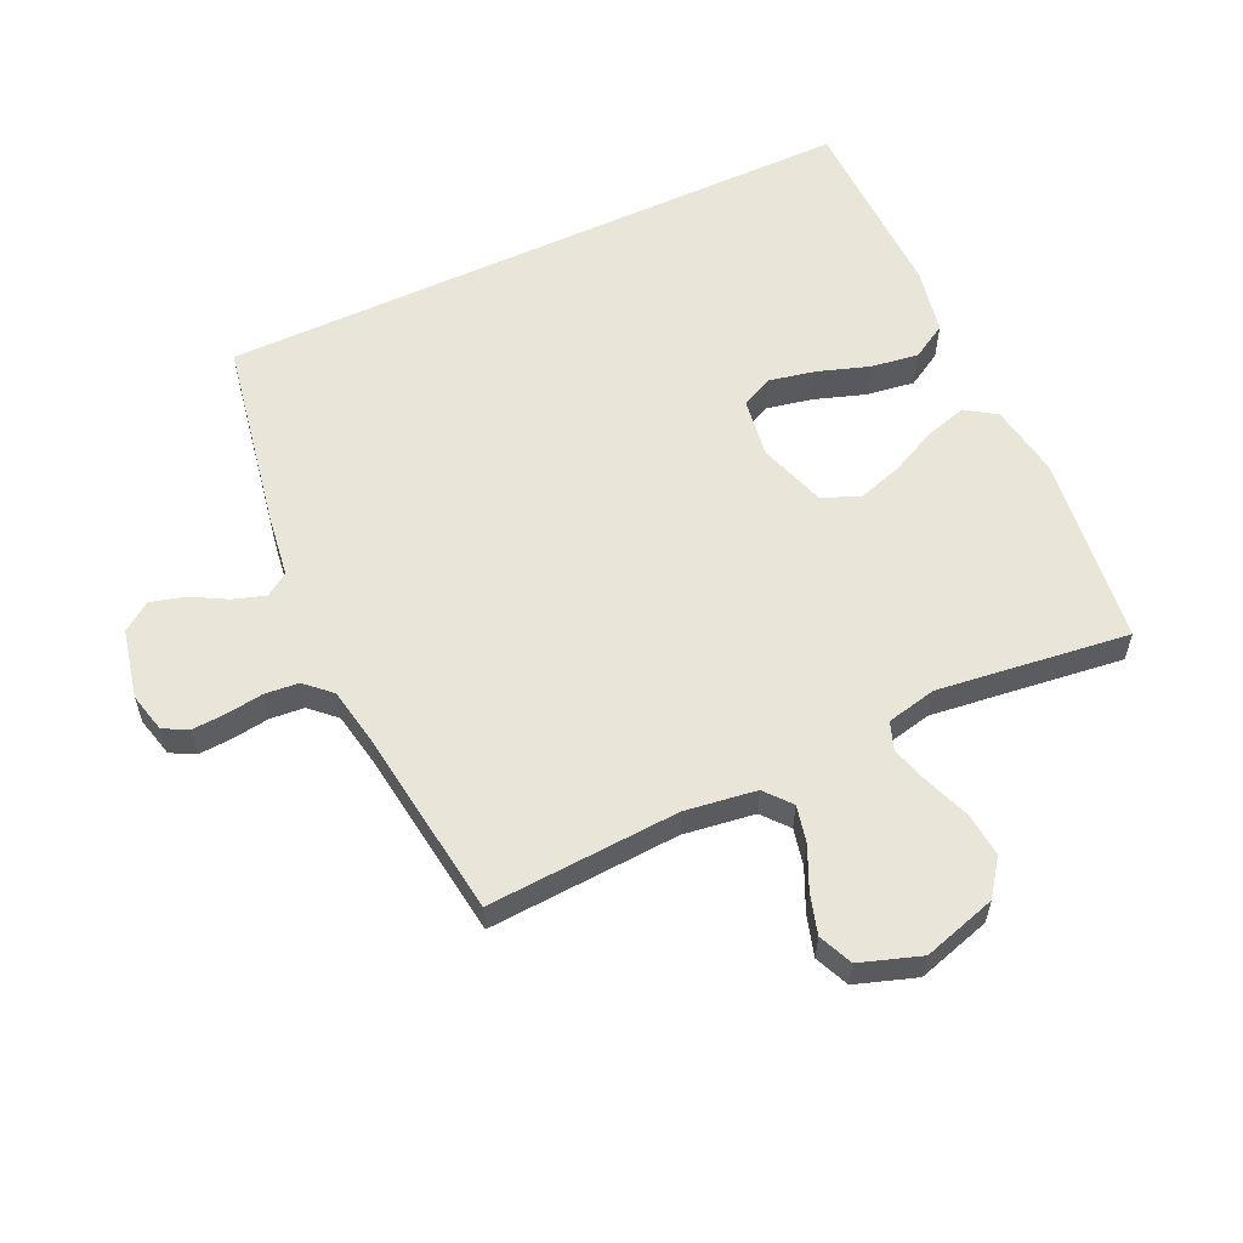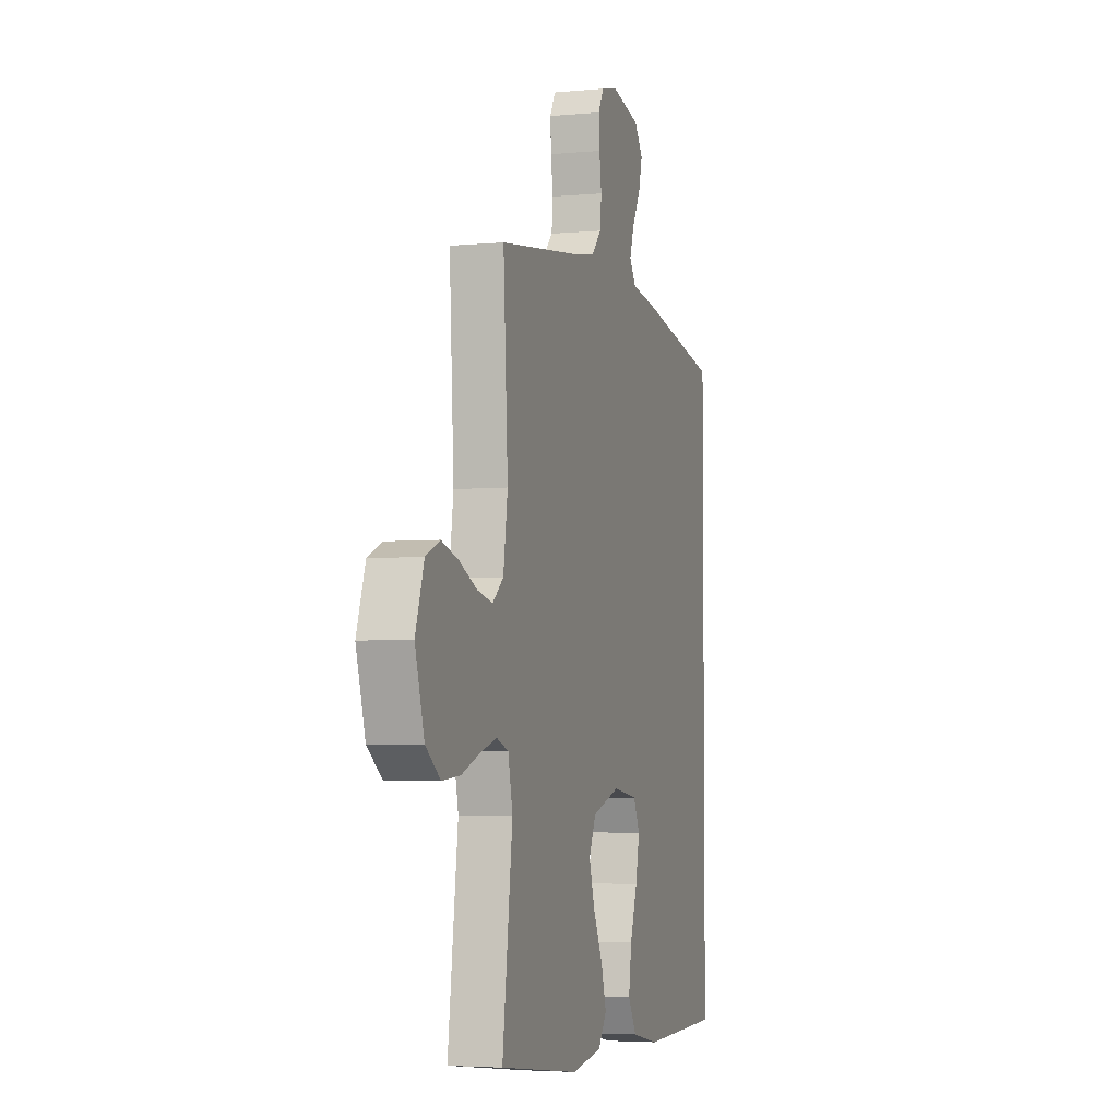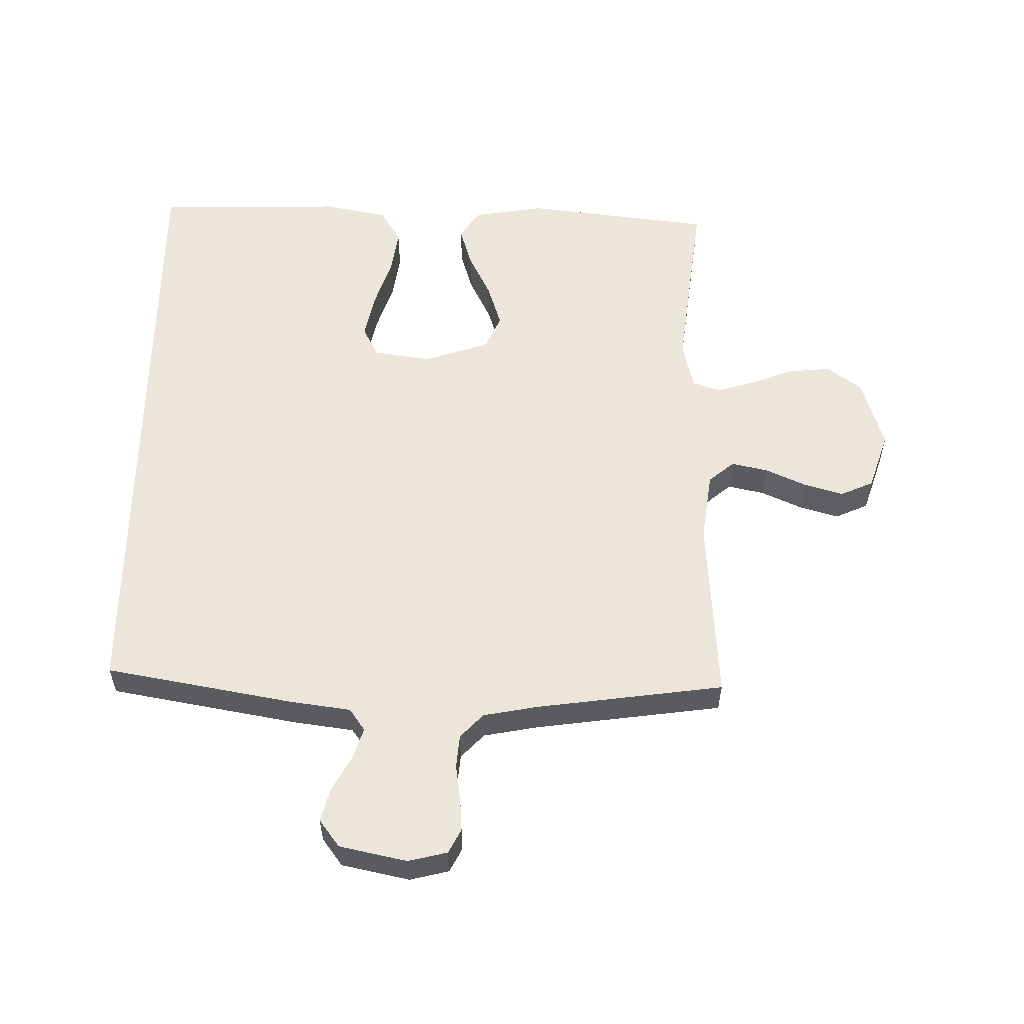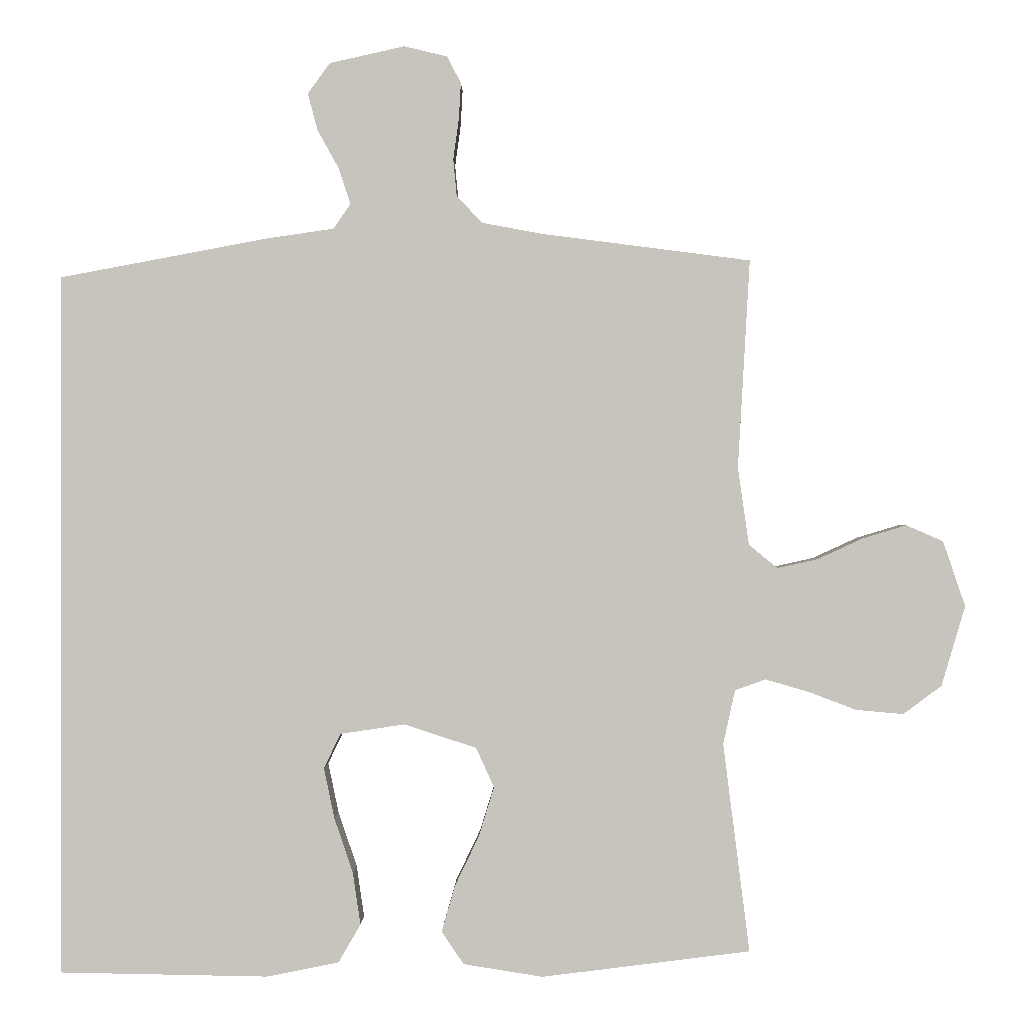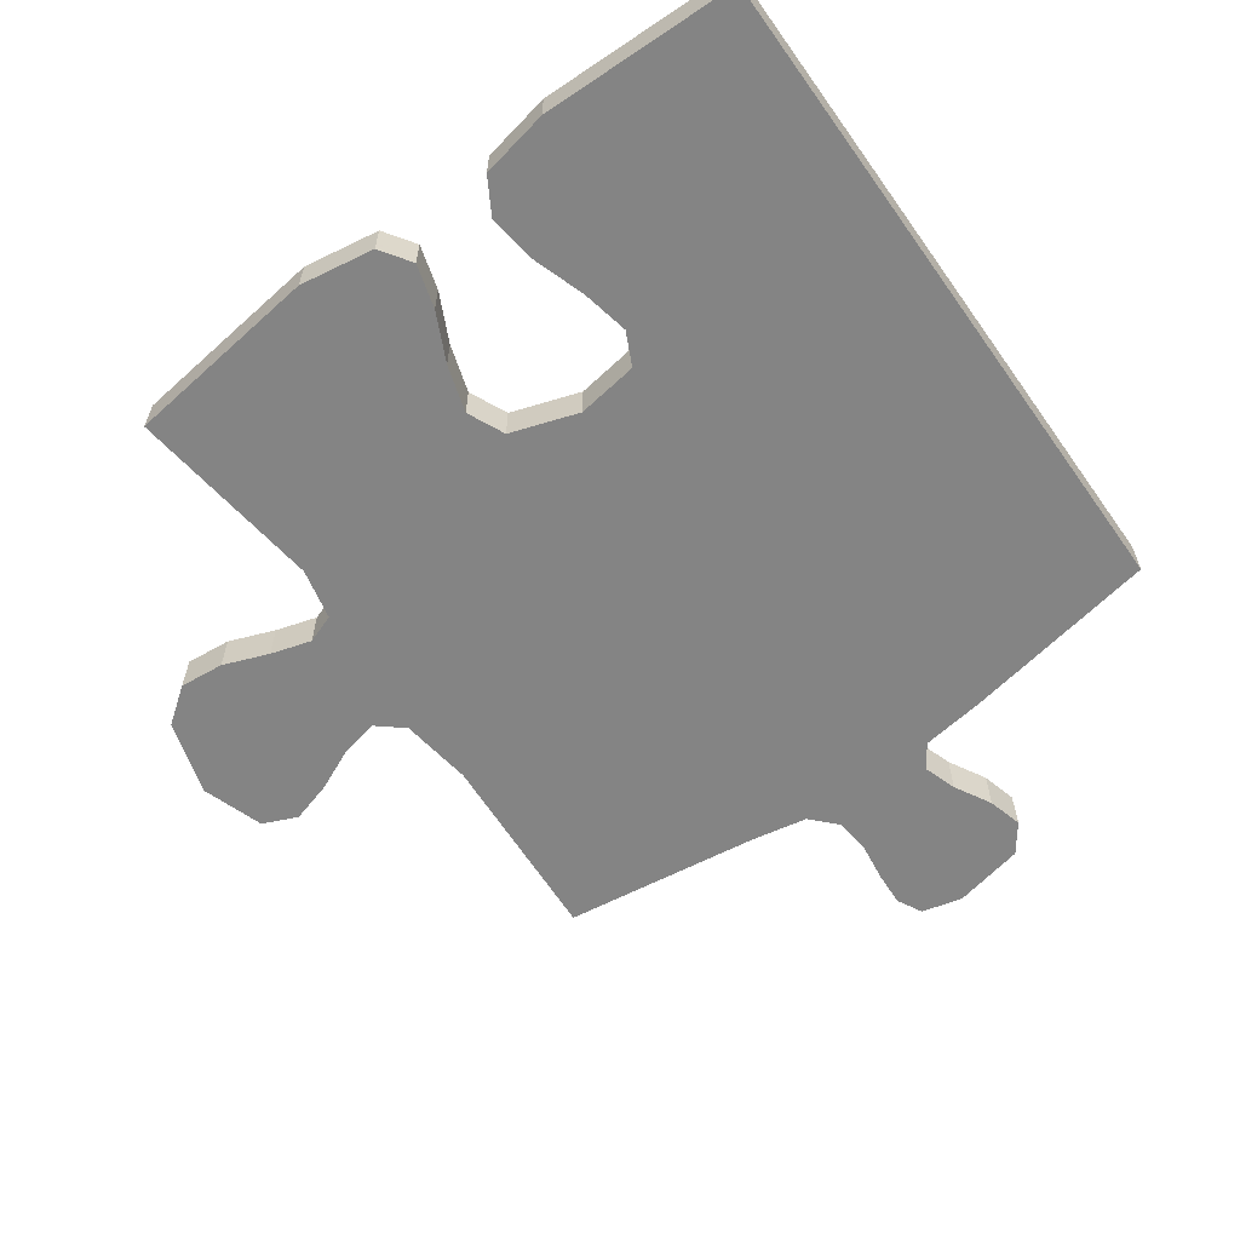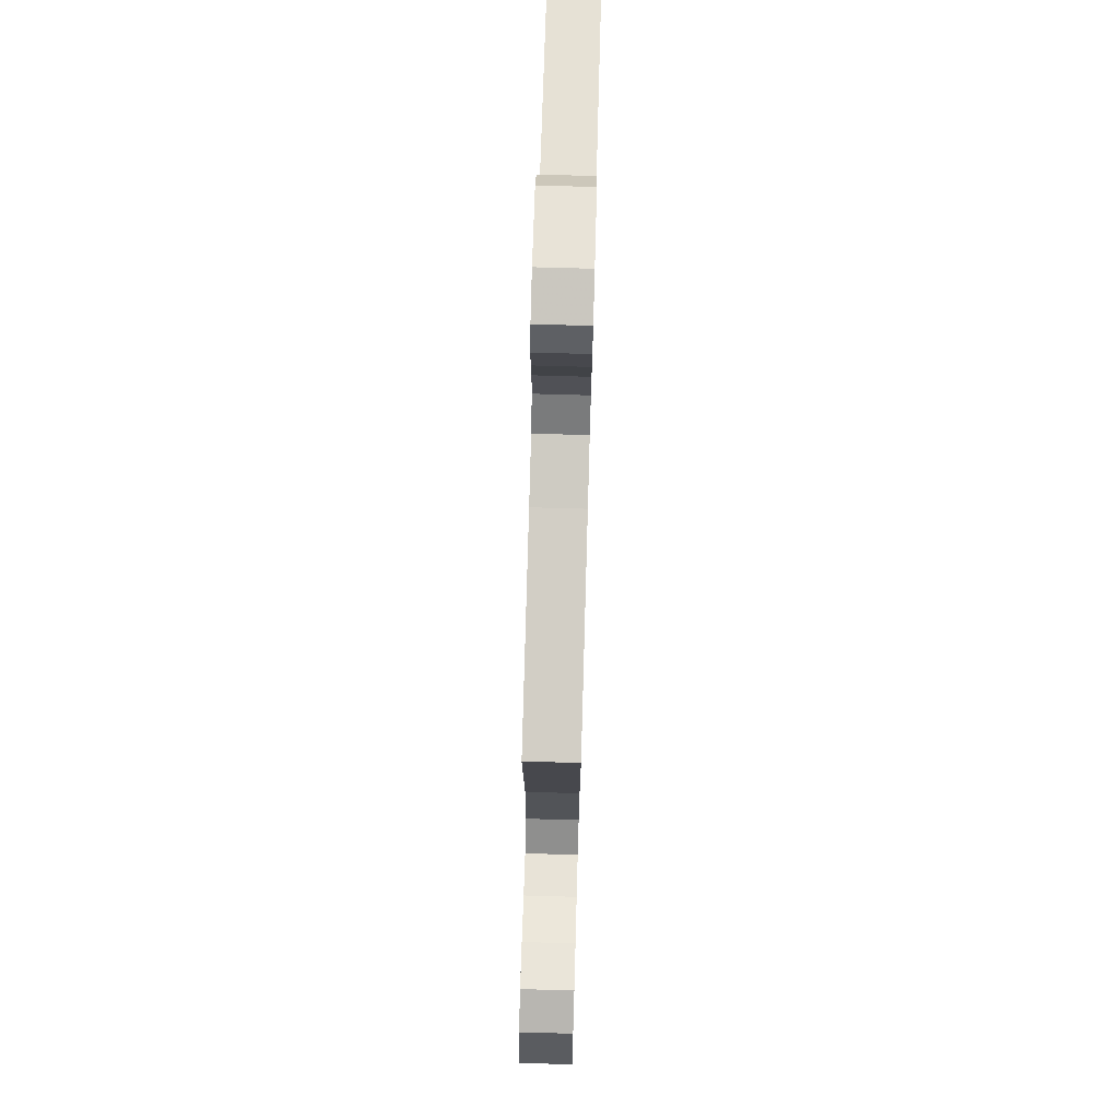
<metadata>
{"format":"obj","ext":"obj","renderer":"f3d","projection":"perspective","resolution":1024,"background":"white","views":[{"elev":58.3,"azim":64.9,"up":"+Y"},{"elev":-4.2,"azim":107.1,"up":"+Z"},{"elev":56.1,"azim":0.5,"up":"+Y"},{"elev":0.3,"azim":1.0,"up":"+Z"},{"elev":-61.3,"azim":-144.7,"up":"+Y"},{"elev":75.0,"azim":91.6,"up":"+Z"}]}
</metadata>
<code>
v -0.5 0.07 0.477
v -0.2 0.07 0.533
v -0.103 0.07 0.547
v -0.078 0.07 0.583
v -0.095 0.07 0.634
v -0.126 0.07 0.69
v -0.14 0.07 0.743
v -0.108 0.07 0.787
v 0 0.07 0.811
v 0.062 0.07 0.796
v 0.082 0.07 0.758
v 0.079 0.07 0.705
v 0.071 0.07 0.647
v 0.076 0.07 0.594
v 0.113 0.07 0.555
v 0.2 0.07 0.539
v 0.5 0.07 0.5
v 0.483 0.07 0.2
v 0.499 0.07 0.089
v 0.54 0.07 0.055
v 0.598 0.07 0.068
v 0.663 0.07 0.098
v 0.726 0.07 0.117
v 0.779 0.07 0.094
v 0.811 0.07 0
v 0.777 0.07 -0.115
v 0.722 0.07 -0.156
v 0.654 0.07 -0.15
v 0.585 0.07 -0.124
v 0.523 0.07 -0.106
v 0.479 0.07 -0.122
v 0.462 0.07 -0.2
v 0.5 0.07 -0.5
v 0.2 0.07 -0.538
v 0.086 0.07 -0.52
v 0.054 0.07 -0.473
v 0.073 0.07 -0.407
v 0.108 0.07 -0.334
v 0.13 0.07 -0.263
v 0.104 0.07 -0.206
v 0 0.07 -0.172
v -0.093 0.07 -0.186
v -0.117 0.07 -0.236
v -0.102 0.07 -0.308
v -0.075 0.07 -0.388
v -0.064 0.07 -0.463
v -0.096 0.07 -0.518
v -0.2 0.07 -0.539
v -0.5 0.07 -0.534
v -0.5 0 0.477
v -0.2 0 0.533
v -0.103 0 0.547
v -0.078 0 0.583
v -0.095 0 0.634
v -0.126 0 0.69
v -0.14 0 0.743
v -0.108 0 0.787
v 0 0 0.811
v 0.062 0 0.796
v 0.082 0 0.758
v 0.079 0 0.705
v 0.071 0 0.647
v 0.076 0 0.594
v 0.113 0 0.555
v 0.2 0 0.539
v 0.5 0 0.5
v 0.483 0 0.2
v 0.499 0 0.089
v 0.54 0 0.055
v 0.598 0 0.068
v 0.663 0 0.098
v 0.726 0 0.117
v 0.779 0 0.094
v 0.811 0 0
v 0.777 0 -0.115
v 0.722 0 -0.156
v 0.654 0 -0.15
v 0.585 0 -0.124
v 0.523 0 -0.106
v 0.479 0 -0.122
v 0.462 0 -0.2
v 0.5 0 -0.5
v 0.2 0 -0.538
v 0.086 0 -0.52
v 0.054 0 -0.473
v 0.073 0 -0.407
v 0.108 0 -0.334
v 0.13 0 -0.263
v 0.104 0 -0.206
v 0 0 -0.172
v -0.093 0 -0.186
v -0.117 0 -0.236
v -0.102 0 -0.308
v -0.075 0 -0.388
v -0.064 0 -0.463
v -0.096 0 -0.518
v -0.2 0 -0.539
v -0.5 0 -0.534
f 48 49 1
f 47 48 1
f 46 47 1
f 45 46 1
f 44 45 1
f 43 44 1
f 1 2 3
f 43 1 3
f 42 43 3
f 41 42 3 4
f 40 41 4
f 39 40 4
f 36 37 38
f 35 36 38
f 34 35 38
f 33 34 38
f 32 33 38
f 31 32 38 39
f 27 28 29
f 26 27 29
f 25 26 29
f 24 25 29
f 23 24 29
f 22 23 29
f 21 22 29
f 20 21 29 30
f 19 20 30 31
f 16 17 18
f 31 39 4
f 19 31 4
f 18 19 4
f 16 18 4
f 15 16 4
f 11 12 13
f 10 11 13
f 9 10 13
f 8 9 13
f 7 8 13
f 6 7 13
f 5 6 13
f 14 15 4 5
f 5 13 14
f 50 98 97
f 50 97 96
f 50 96 95
f 50 95 94
f 50 94 93
f 50 93 92
f 52 51 50
f 52 50 92
f 52 92 91
f 53 52 91 90
f 53 90 89
f 53 89 88
f 87 86 85
f 87 85 84
f 87 84 83
f 87 83 82
f 87 82 81
f 88 87 81 80
f 78 77 76
f 78 76 75
f 78 75 74
f 78 74 73
f 78 73 72
f 78 72 71
f 78 71 70
f 79 78 70 69
f 80 79 69 68
f 67 66 65
f 53 88 80
f 53 80 68
f 53 68 67
f 53 67 65
f 53 65 64
f 62 61 60
f 62 60 59
f 62 59 58
f 62 58 57
f 62 57 56
f 62 56 55
f 62 55 54
f 54 53 64 63
f 63 62 54
f 1 50 51 2
f 2 51 52 3
f 3 52 53 4
f 4 53 54 5
f 5 54 55 6
f 6 55 56 7
f 7 56 57 8
f 8 57 58 9
f 9 58 59 10
f 10 59 60 11
f 11 60 61 12
f 12 61 62 13
f 13 62 63 14
f 14 63 64 15
f 15 64 65 16
f 16 65 66 17
f 17 66 67 18
f 18 67 68 19
f 19 68 69 20
f 20 69 70 21
f 21 70 71 22
f 22 71 72 23
f 23 72 73 24
f 24 73 74 25
f 25 74 75 26
f 26 75 76 27
f 27 76 77 28
f 28 77 78 29
f 29 78 79 30
f 30 79 80 31
f 31 80 81 32
f 32 81 82 33
f 33 82 83 34
f 34 83 84 35
f 35 84 85 36
f 36 85 86 37
f 37 86 87 38
f 38 87 88 39
f 39 88 89 40
f 40 89 90 41
f 41 90 91 42
f 42 91 92 43
f 43 92 93 44
f 44 93 94 45
f 45 94 95 46
f 46 95 96 47
f 47 96 97 48
f 48 97 98 49
f 49 98 50 1

</code>
